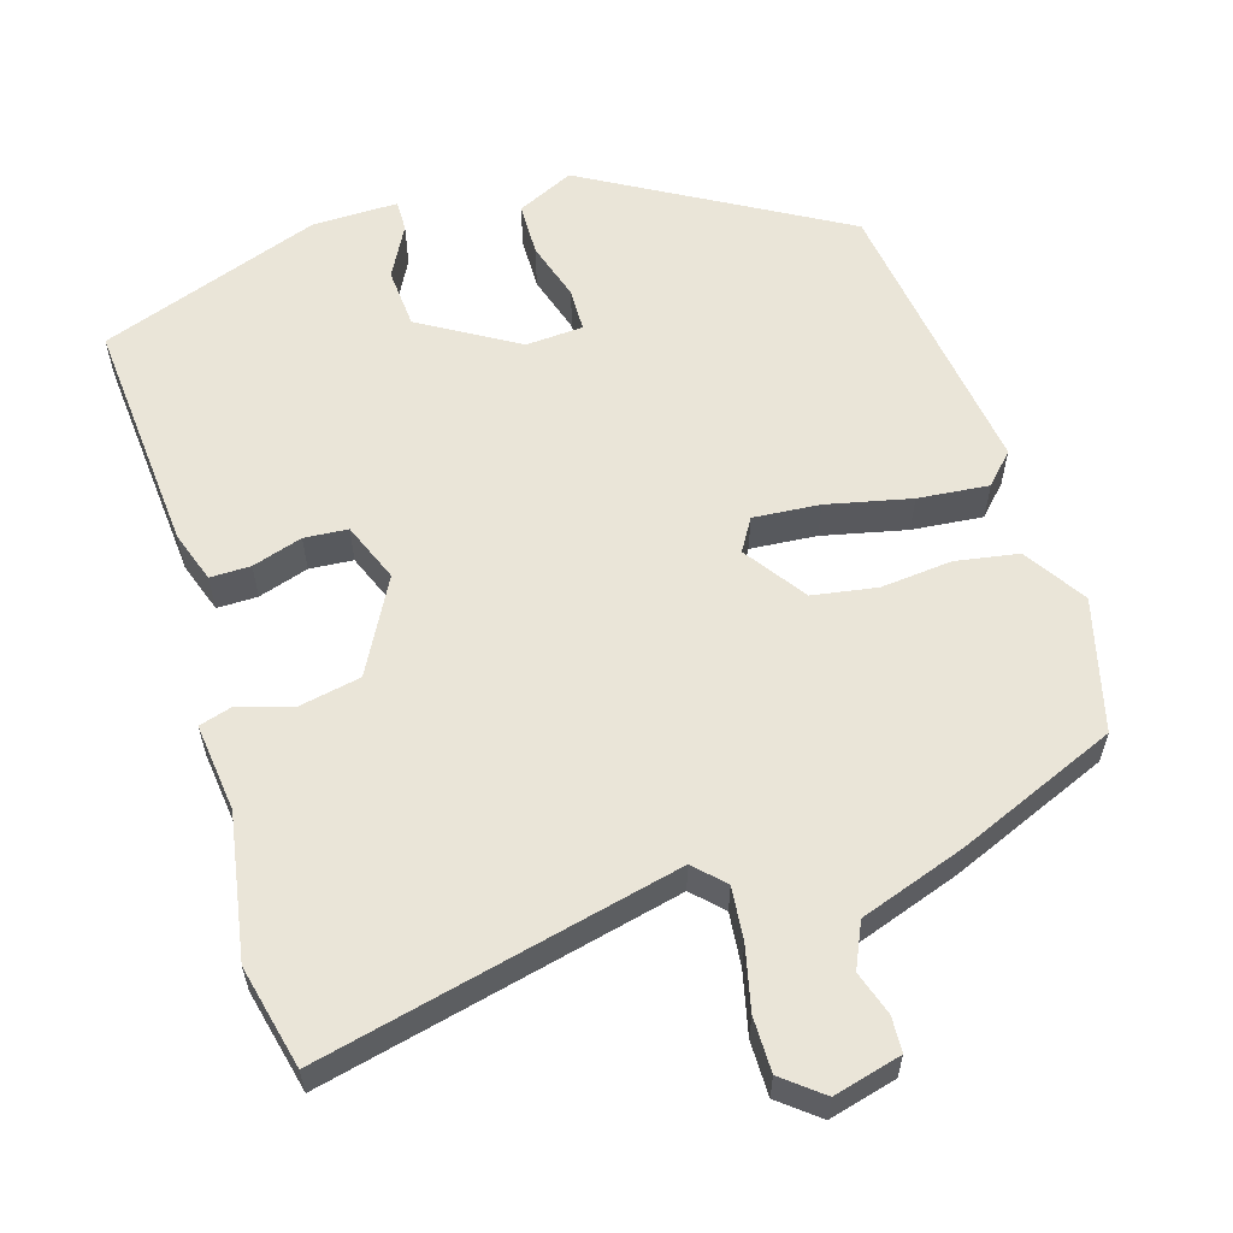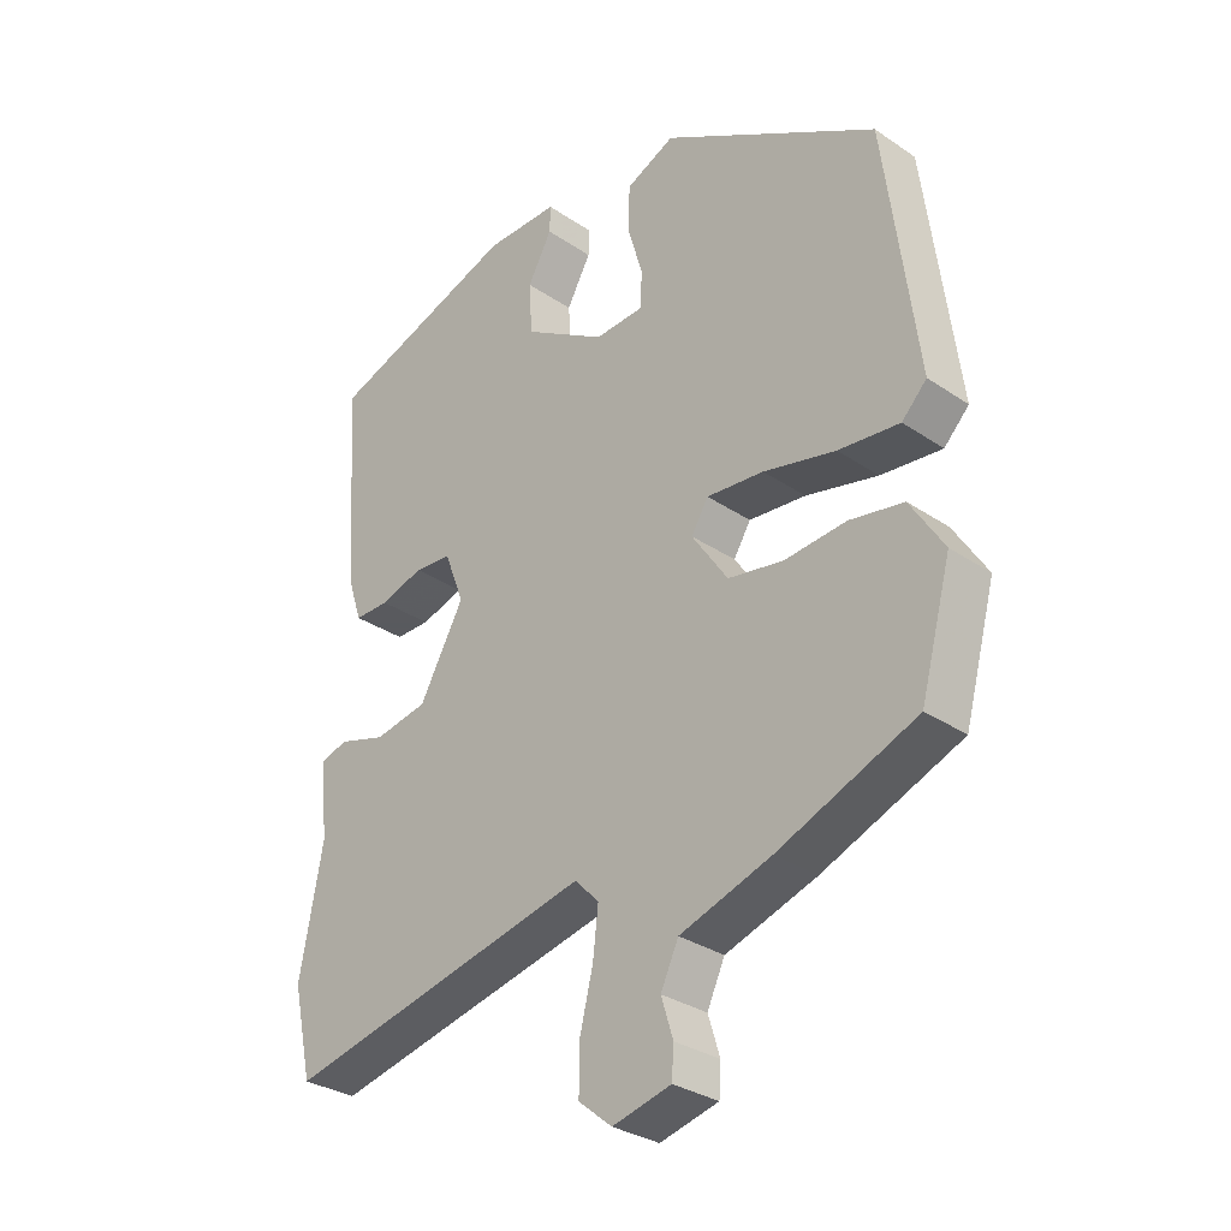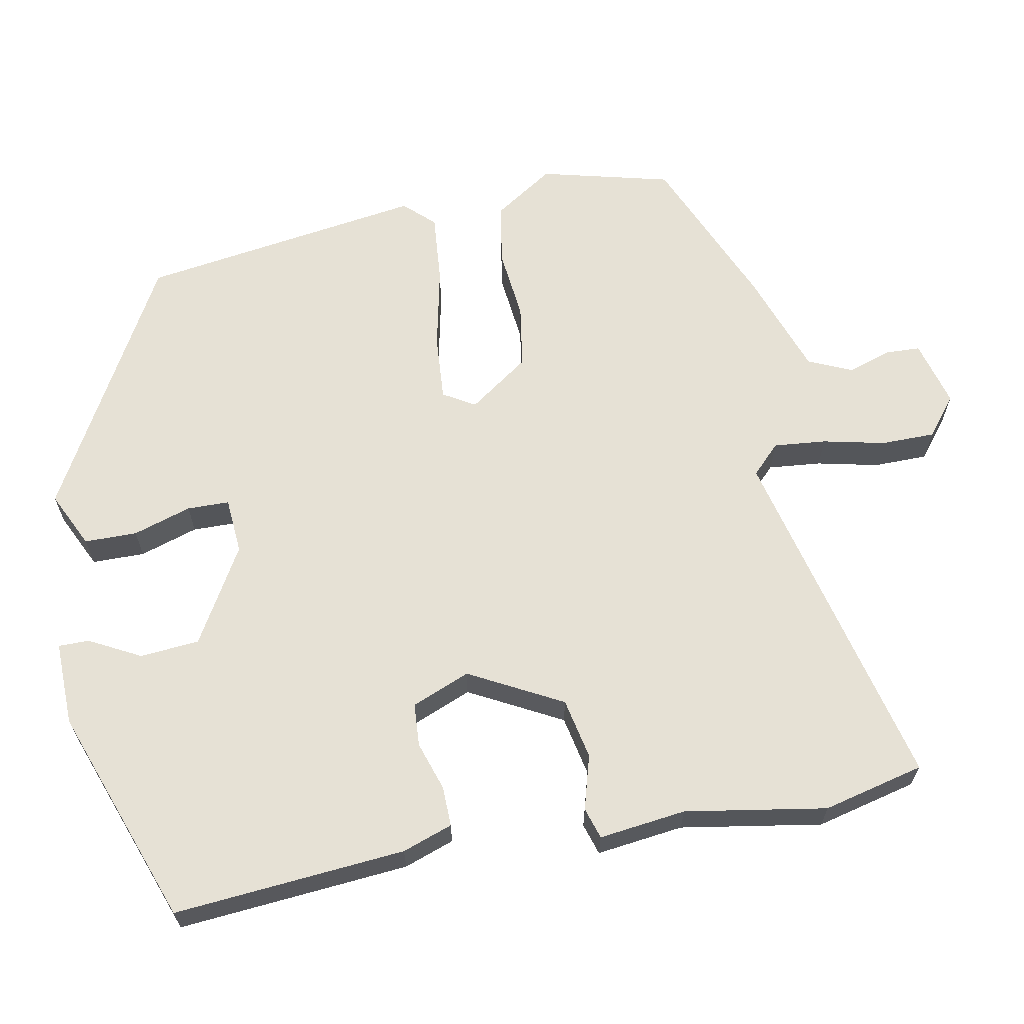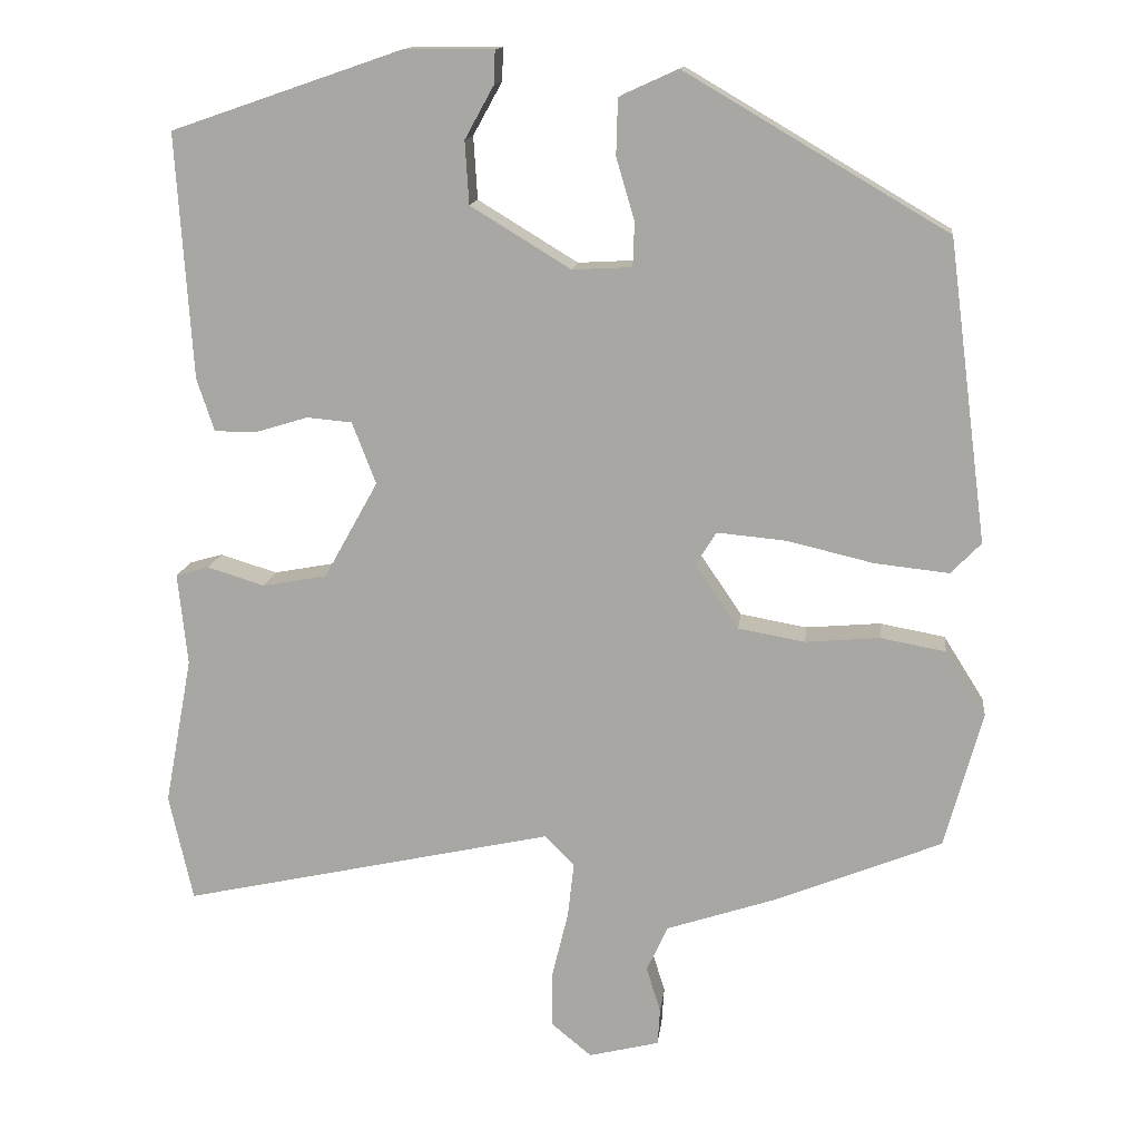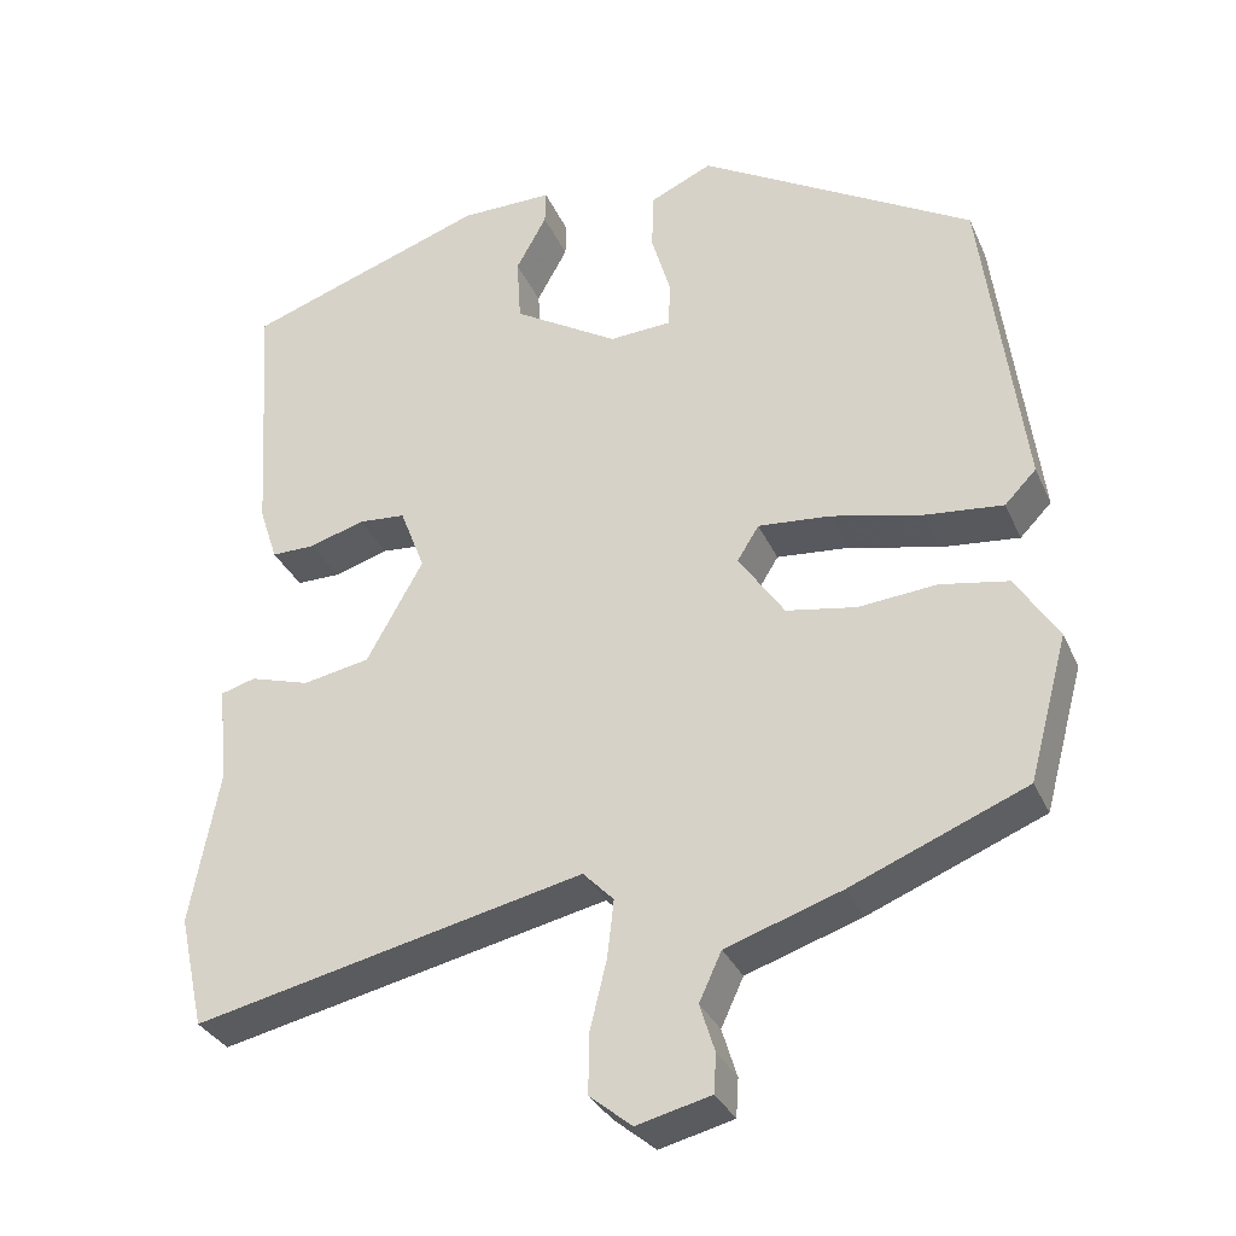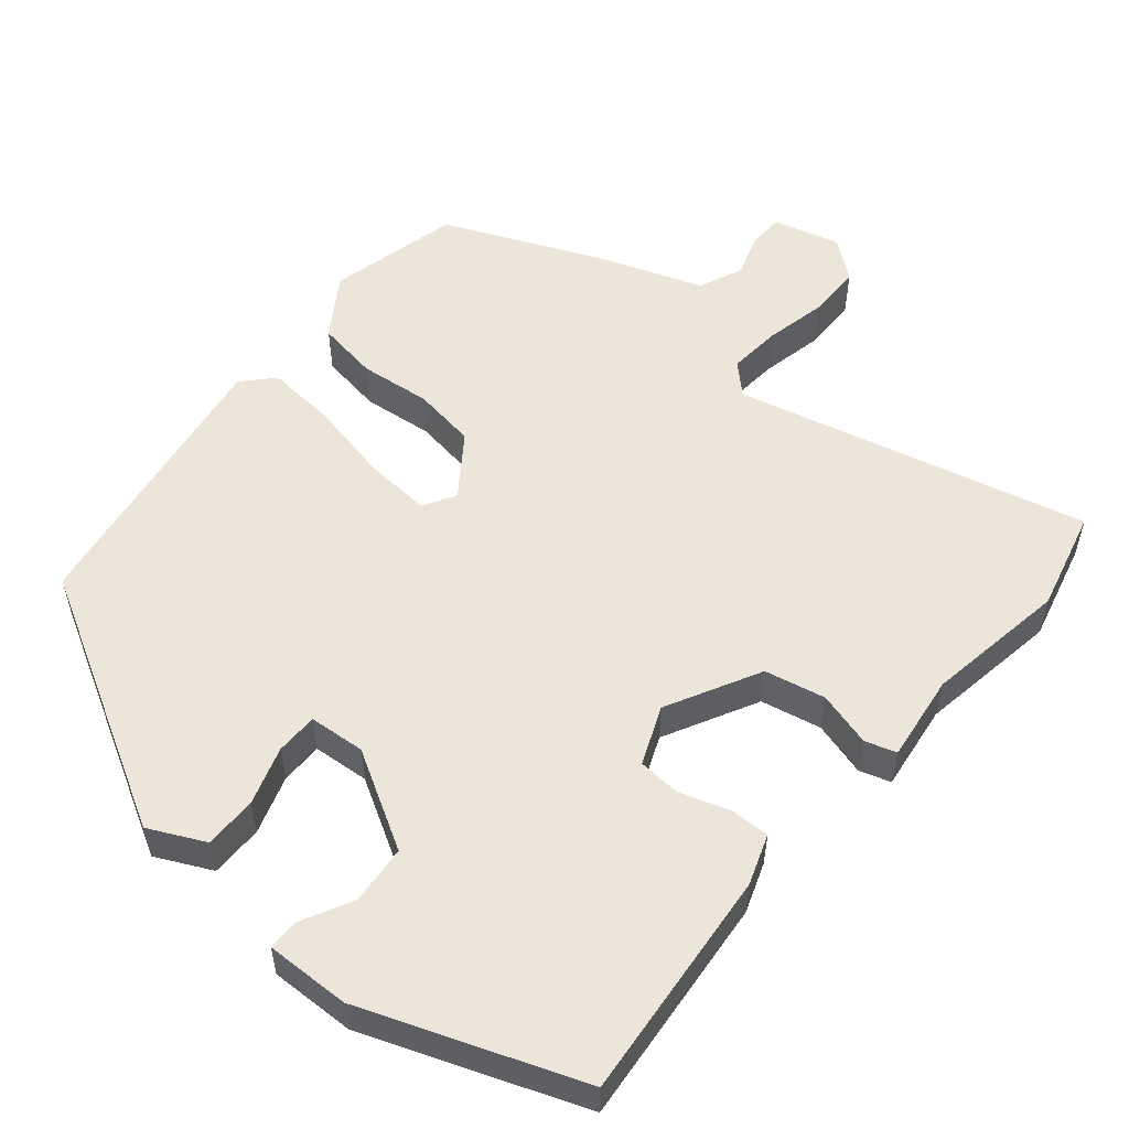
<metadata>
{"format":"obj","ext":"obj","renderer":"f3d","projection":"perspective","resolution":1024,"background":"white","views":[{"elev":59.3,"azim":162.3,"up":"+Y"},{"elev":-31.2,"azim":-133.9,"up":"+Z"},{"elev":64.5,"azim":78.1,"up":"+Y"},{"elev":14.0,"azim":-173.5,"up":"+Z"},{"elev":-32.4,"azim":-158.6,"up":"+Z"},{"elev":54.6,"azim":38.5,"up":"+Y"}]}
</metadata>
<code>
v 0.515 0.07 -0.433
v 0.485 0.07 -0.568
v 0.015 0.07 -0.465
v -0.022 0.07 -0.503
v -0.014 0.07 -0.573
v 0.006 0.07 -0.655
v 0.007 0.07 -0.727
v -0.044 0.07 -0.769
v -0.133 0.07 -0.747
v -0.136 0.07 -0.701
v -0.118 0.07 -0.643
v -0.145 0.07 -0.585
v -0.284 0.07 -0.539
v -0.494 0.07 -0.454
v -0.541 0.07 -0.281
v -0.49 0.07 -0.2
v -0.408 0.07 -0.185
v -0.314 0.07 -0.193
v -0.23 0.07 -0.178
v -0.175 0.07 -0.097
v -0.201 0.07 -0.055
v -0.288 0.07 -0.063
v -0.398 0.07 -0.089
v -0.491 0.07 -0.099
v -0.529 0.07 -0.06
v -0.48 0.07 0.319
v -0.15 0.07 0.513
v -0.075 0.07 0.479
v -0.073 0.07 0.409
v -0.096 0.07 0.331
v -0.094 0.07 0.275
v -0.019 0.07 0.271
v 0.107 0.07 0.348
v 0.112 0.07 0.427
v 0.075 0.07 0.494
v 0.074 0.07 0.535
v 0.186 0.07 0.535
v 0.477 0.07 0.435
v 0.457 0.07 0.127
v 0.435 0.07 0.06
v 0.382 0.07 0.06
v 0.316 0.07 0.08
v 0.259 0.07 0.075
v 0.229 0.07 -0.003
v 0.297 0.07 -0.125
v 0.378 0.07 -0.14
v 0.45 0.07 -0.118
v 0.492 0.07 -0.13
v 0.48 0.07 -0.246
v 0.515 0 -0.433
v 0.485 0 -0.568
v 0.015 0 -0.465
v -0.022 0 -0.503
v -0.014 0 -0.573
v 0.006 0 -0.655
v 0.007 0 -0.727
v -0.044 0 -0.769
v -0.133 0 -0.747
v -0.136 0 -0.701
v -0.118 0 -0.643
v -0.145 0 -0.585
v -0.284 0 -0.539
v -0.494 0 -0.454
v -0.541 0 -0.281
v -0.49 0 -0.2
v -0.408 0 -0.185
v -0.314 0 -0.193
v -0.23 0 -0.178
v -0.175 0 -0.097
v -0.201 0 -0.055
v -0.288 0 -0.063
v -0.398 0 -0.089
v -0.491 0 -0.099
v -0.529 0 -0.06
v -0.48 0 0.319
v -0.15 0 0.513
v -0.075 0 0.479
v -0.073 0 0.409
v -0.096 0 0.331
v -0.094 0 0.275
v -0.019 0 0.271
v 0.107 0 0.348
v 0.112 0 0.427
v 0.075 0 0.494
v 0.074 0 0.535
v 0.186 0 0.535
v 0.477 0 0.435
v 0.457 0 0.127
v 0.435 0 0.06
v 0.382 0 0.06
v 0.316 0 0.08
v 0.259 0 0.075
v 0.229 0 -0.003
v 0.297 0 -0.125
v 0.378 0 -0.14
v 0.45 0 -0.118
v 0.492 0 -0.13
v 0.48 0 -0.246
f 46 47 48 49
f 45 46 49 1
f 39 40 41 42
f 39 42 43
f 38 39 43
f 37 38 43
f 34 35 36 37
f 33 34 37 43
f 32 33 43 44
f 27 28 29 30
f 27 30 31
f 26 27 31
f 25 26 31
f 22 23 24 25
f 21 22 25 31
f 20 21 31 32
f 15 16 17 18
f 15 18 19
f 12 13 14 15
f 12 15 19
f 11 12 19 20
f 9 10 11
f 8 9 11
f 5 6 7 8
f 4 5 8 11
f 45 1 2 3
f 45 3 4
f 44 45 4
f 20 32 44
f 4 11 20 44
f 98 97 96 95
f 50 98 95 94
f 91 90 89 88
f 92 91 88
f 92 88 87
f 92 87 86
f 86 85 84 83
f 92 86 83 82
f 93 92 82 81
f 79 78 77 76
f 80 79 76
f 80 76 75
f 80 75 74
f 74 73 72 71
f 80 74 71 70
f 81 80 70 69
f 67 66 65 64
f 68 67 64
f 64 63 62 61
f 68 64 61
f 69 68 61 60
f 60 59 58
f 60 58 57
f 57 56 55 54
f 60 57 54 53
f 52 51 50 94
f 53 52 94
f 53 94 93
f 93 81 69
f 93 69 60 53
f 1 50 51 2
f 2 51 52 3
f 3 52 53 4
f 4 53 54 5
f 5 54 55 6
f 6 55 56 7
f 7 56 57 8
f 8 57 58 9
f 9 58 59 10
f 10 59 60 11
f 11 60 61 12
f 12 61 62 13
f 13 62 63 14
f 14 63 64 15
f 15 64 65 16
f 16 65 66 17
f 17 66 67 18
f 18 67 68 19
f 19 68 69 20
f 20 69 70 21
f 21 70 71 22
f 22 71 72 23
f 23 72 73 24
f 24 73 74 25
f 25 74 75 26
f 26 75 76 27
f 27 76 77 28
f 28 77 78 29
f 29 78 79 30
f 30 79 80 31
f 31 80 81 32
f 32 81 82 33
f 33 82 83 34
f 34 83 84 35
f 35 84 85 36
f 36 85 86 37
f 37 86 87 38
f 38 87 88 39
f 39 88 89 40
f 40 89 90 41
f 41 90 91 42
f 42 91 92 43
f 43 92 93 44
f 44 93 94 45
f 45 94 95 46
f 46 95 96 47
f 47 96 97 48
f 48 97 98 49
f 49 98 50 1

</code>
